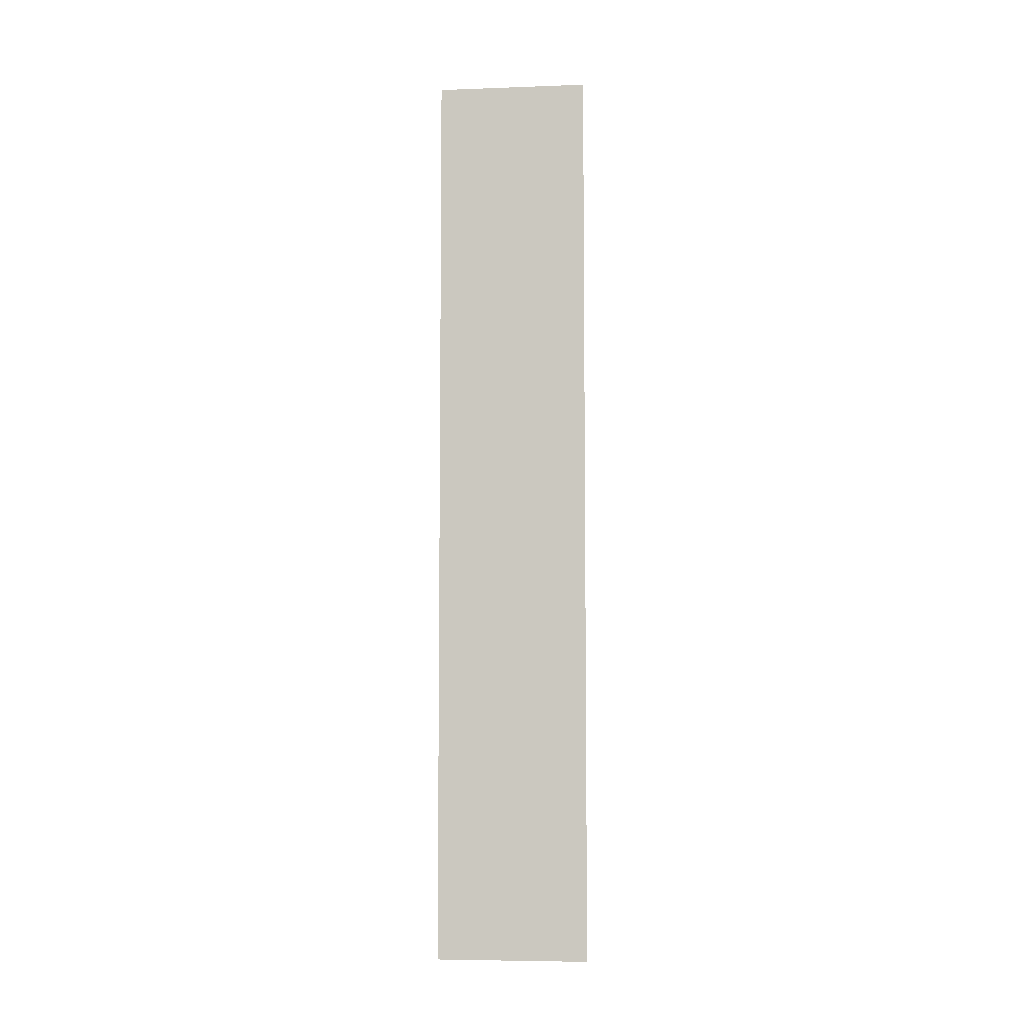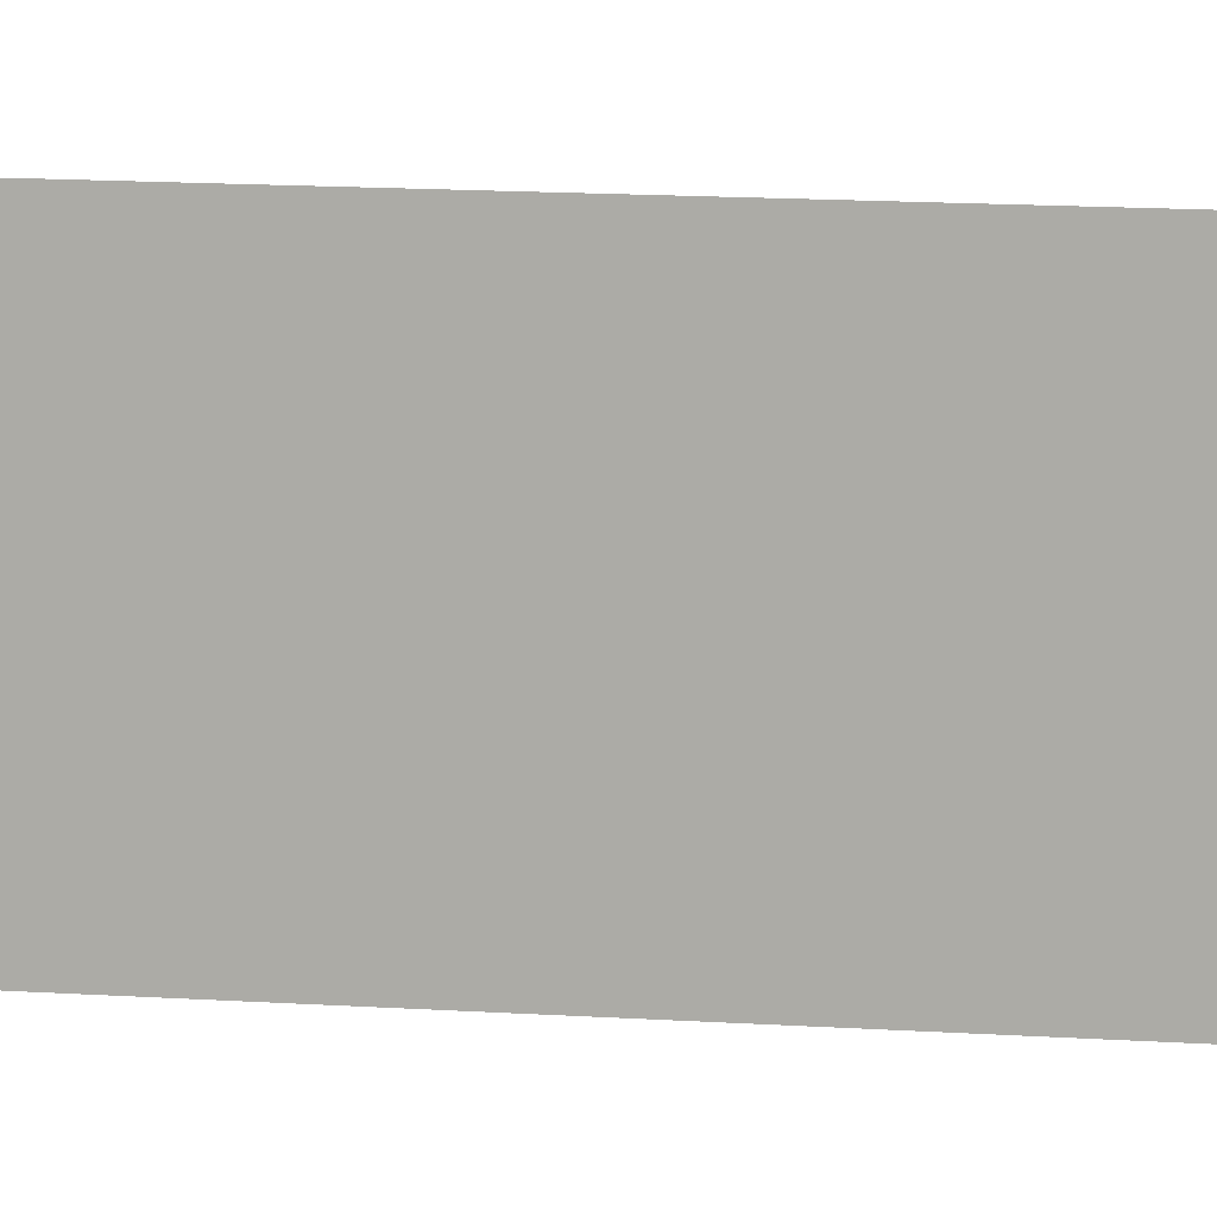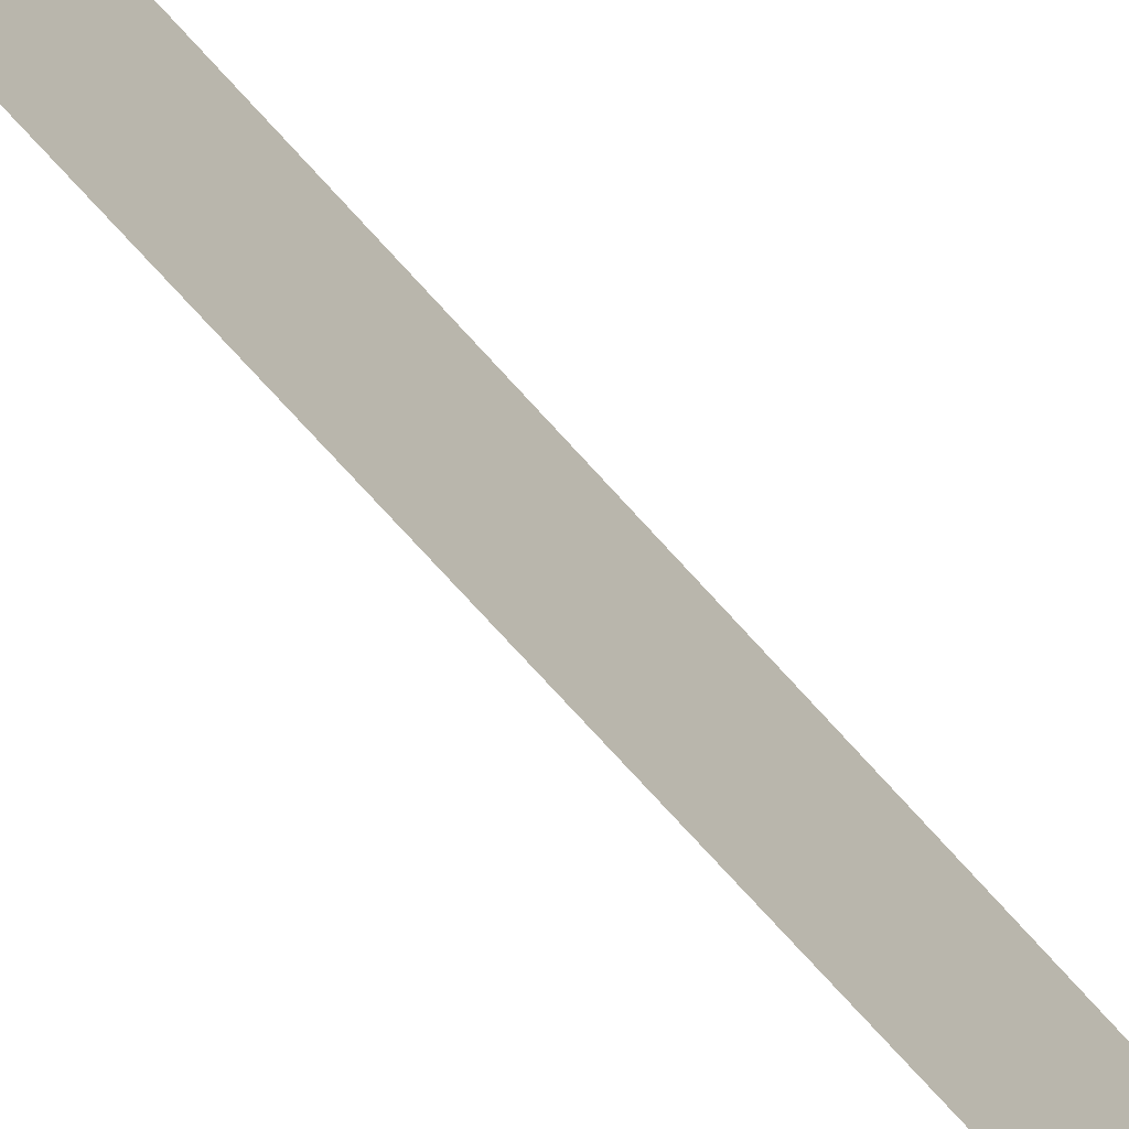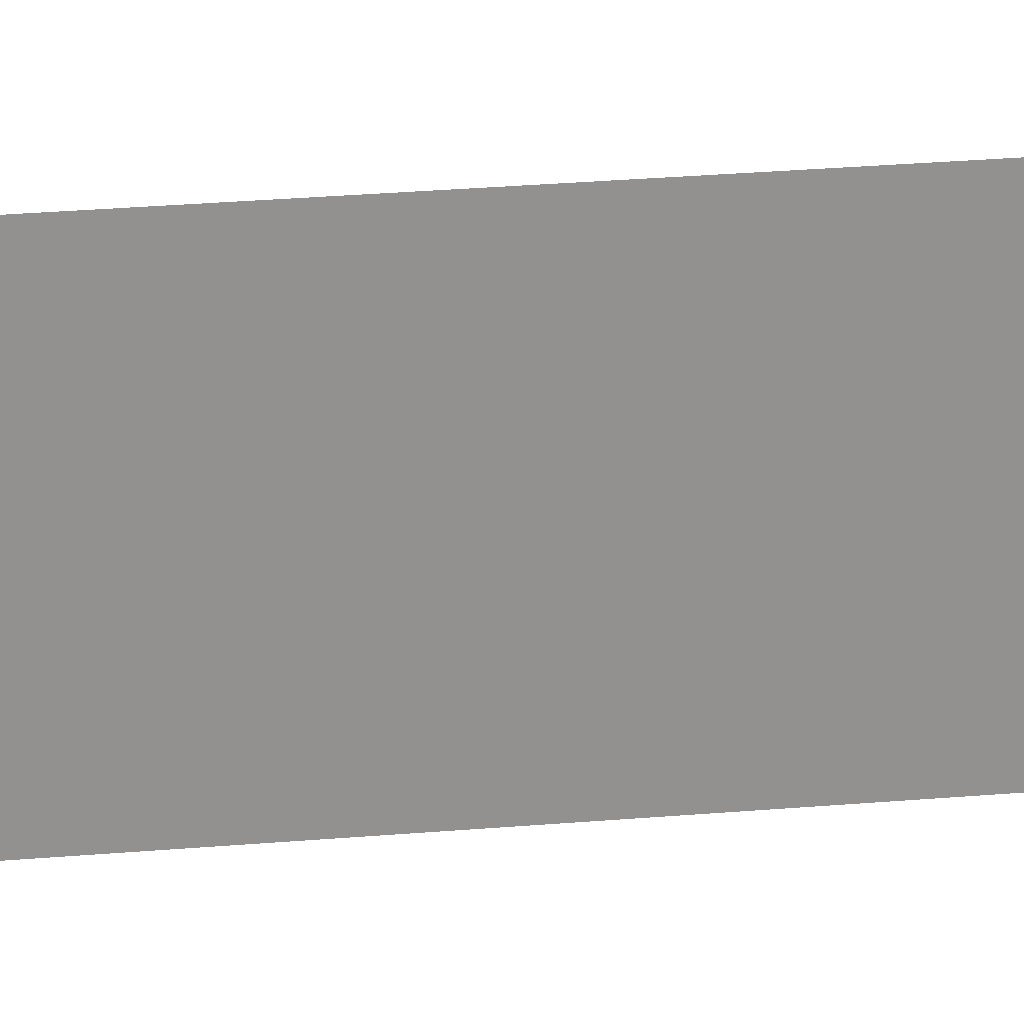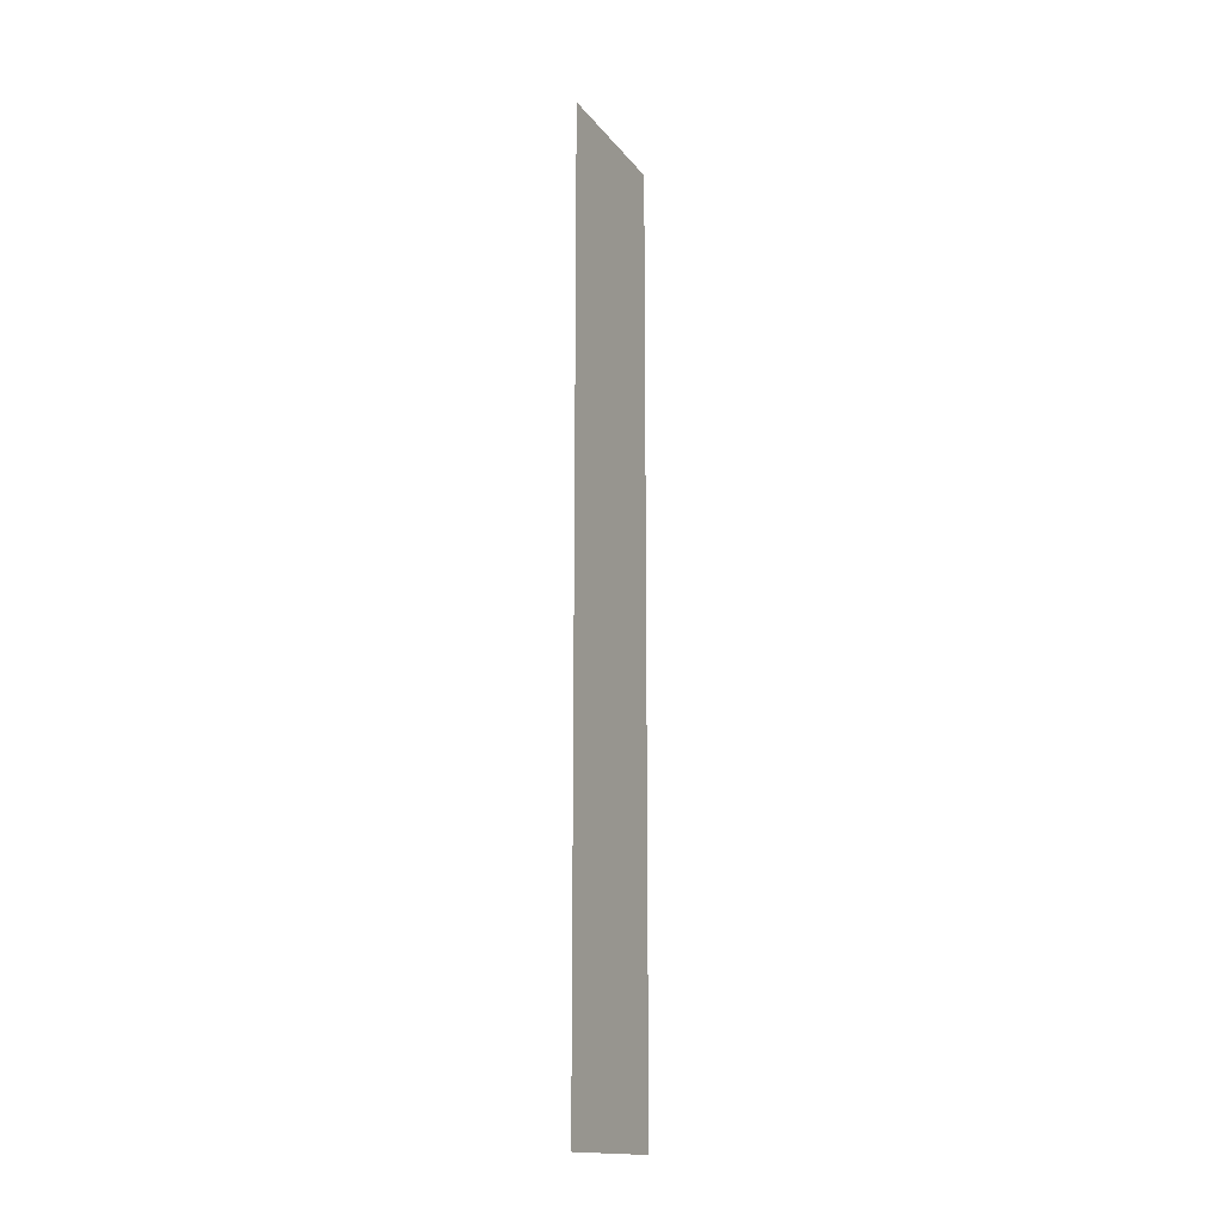
<metadata>
{"format":"obj","ext":"obj","renderer":"f3d","projection":"perspective","resolution":1024,"background":"white","views":[{"elev":-6.2,"azim":-83.8,"up":"+Z"},{"elev":9.5,"azim":-77.9,"up":"+Y"},{"elev":-70.2,"azim":-138.5,"up":"+Y"},{"elev":24.3,"azim":81.5,"up":"+Y"},{"elev":-15.8,"azim":24.4,"up":"+Z"}]}
</metadata>
<code>
v 3.36e-06 -1.499e-08 -1.473e-05
v 3.36e-06 0.5 -1.473e-05
v 3.23e-06 0.5 3
v 3.23e-06 -1.499e-08 3
g foundation_3m_14_9678_202
f 1 3 2
f 1 4 3

</code>
